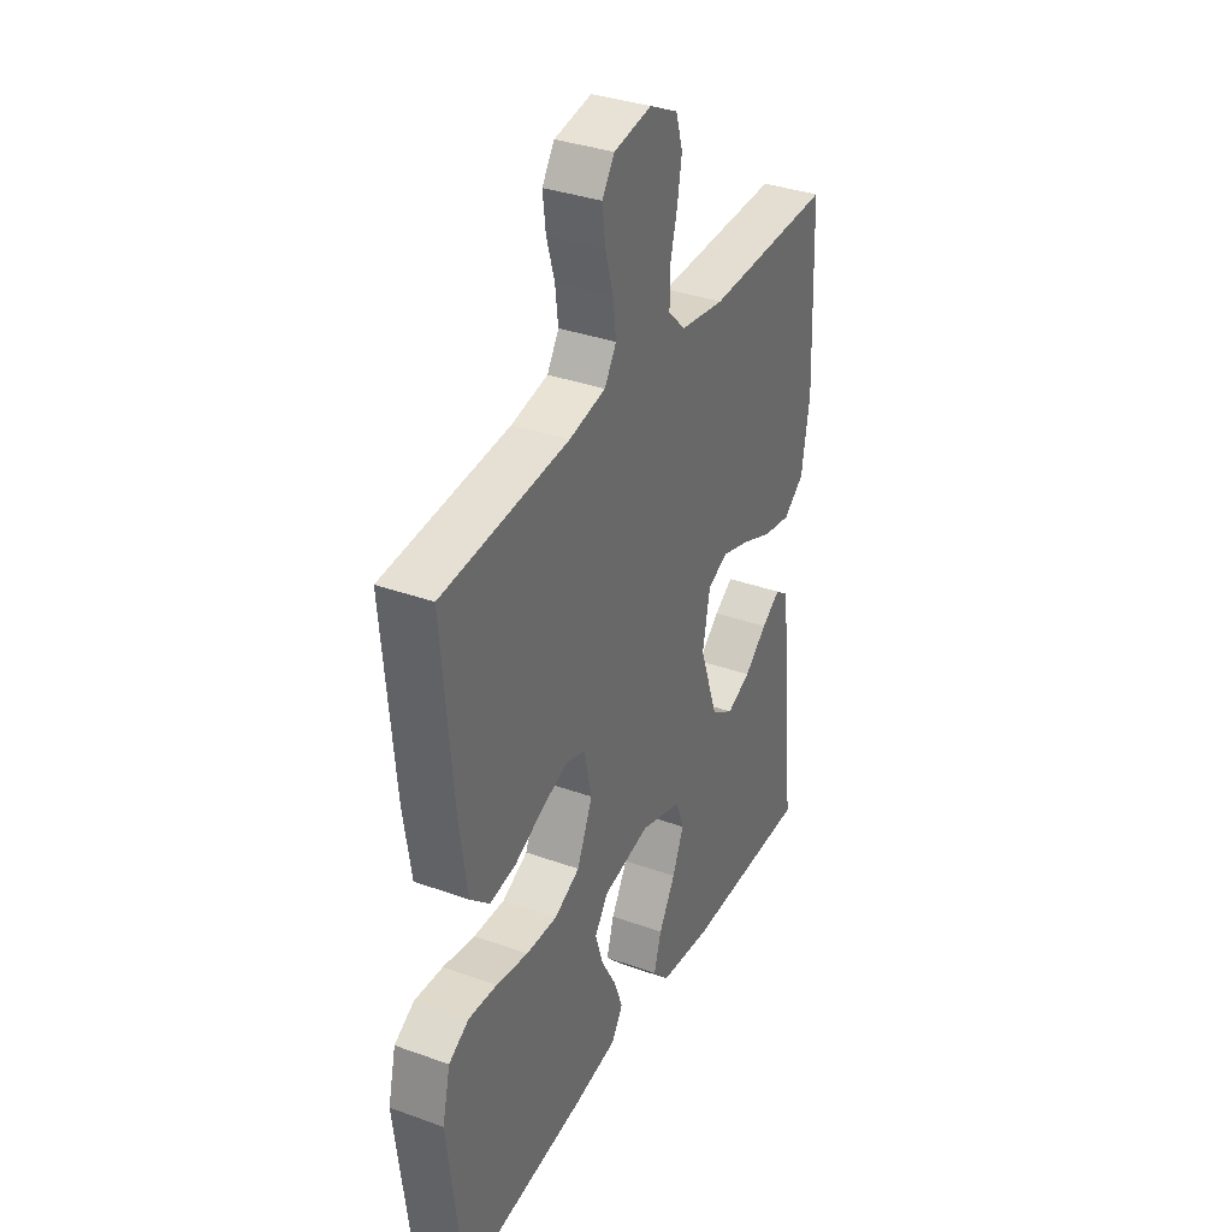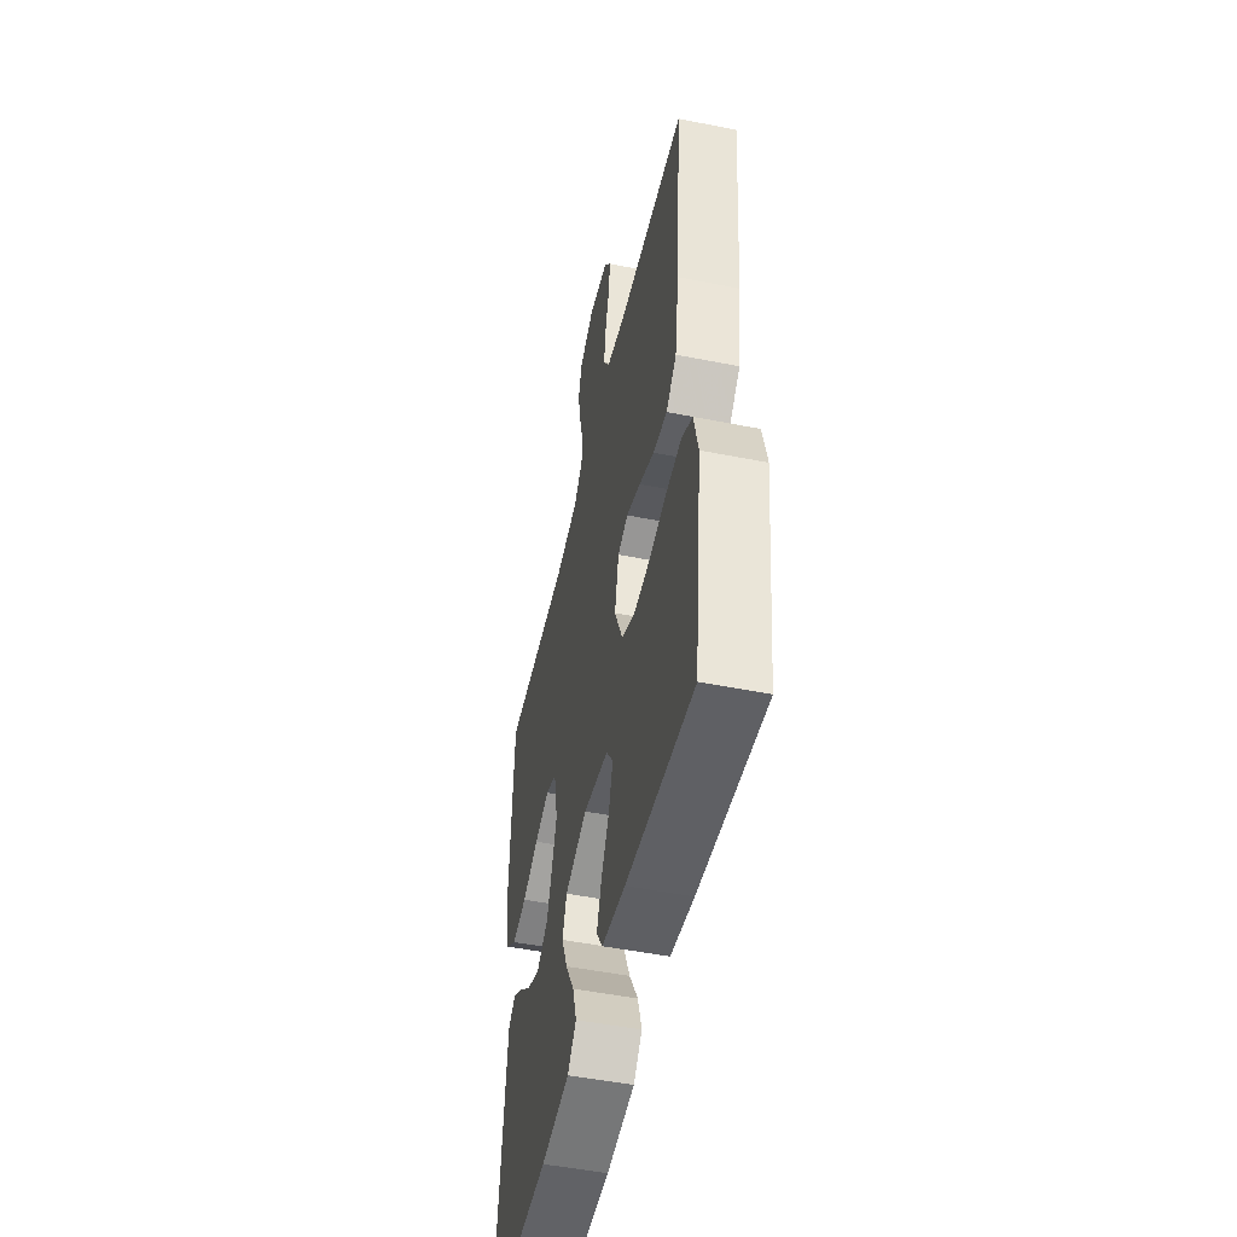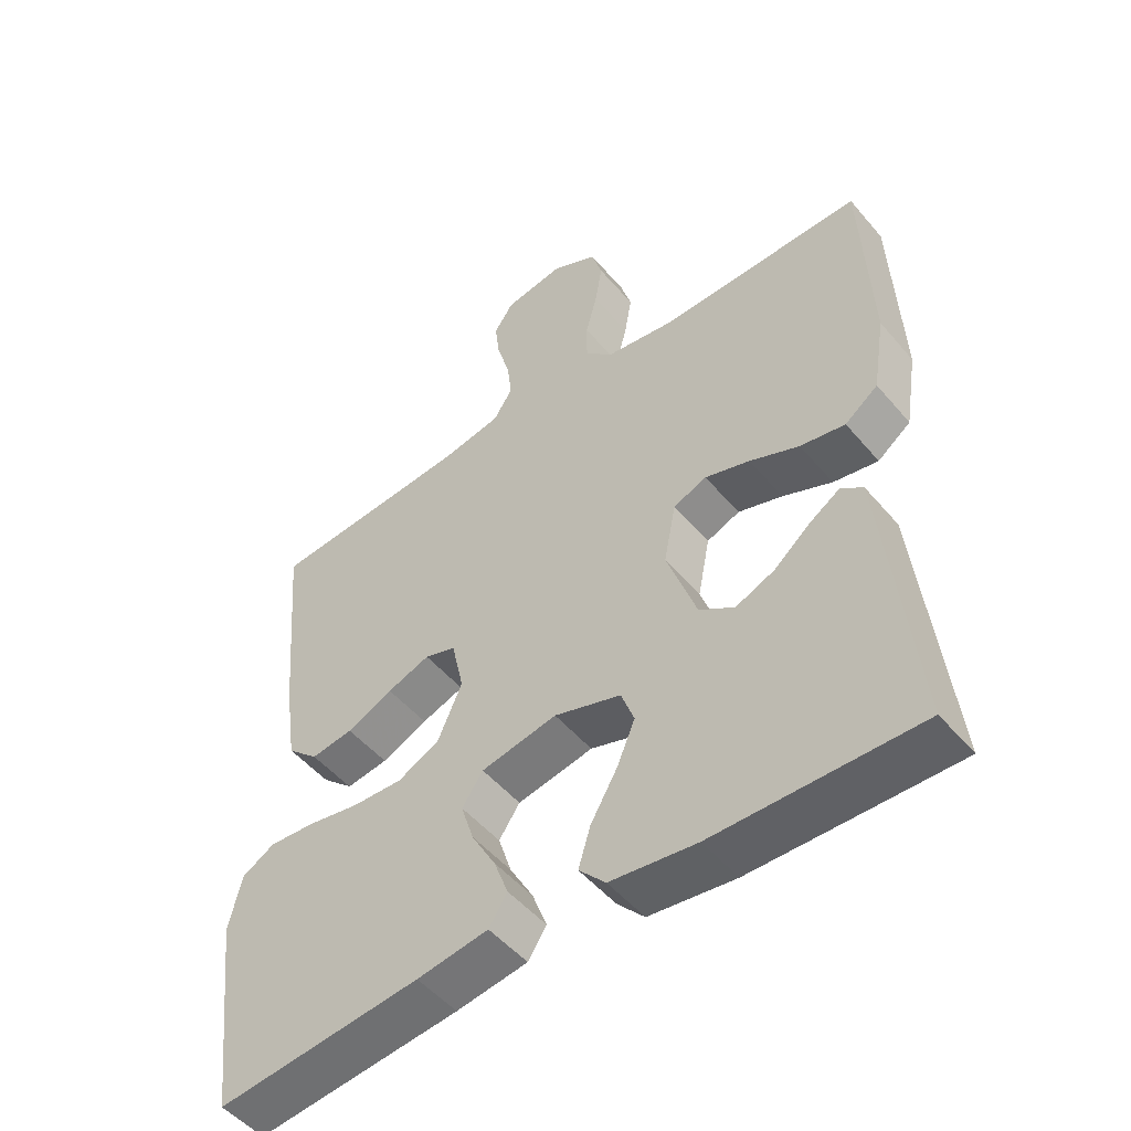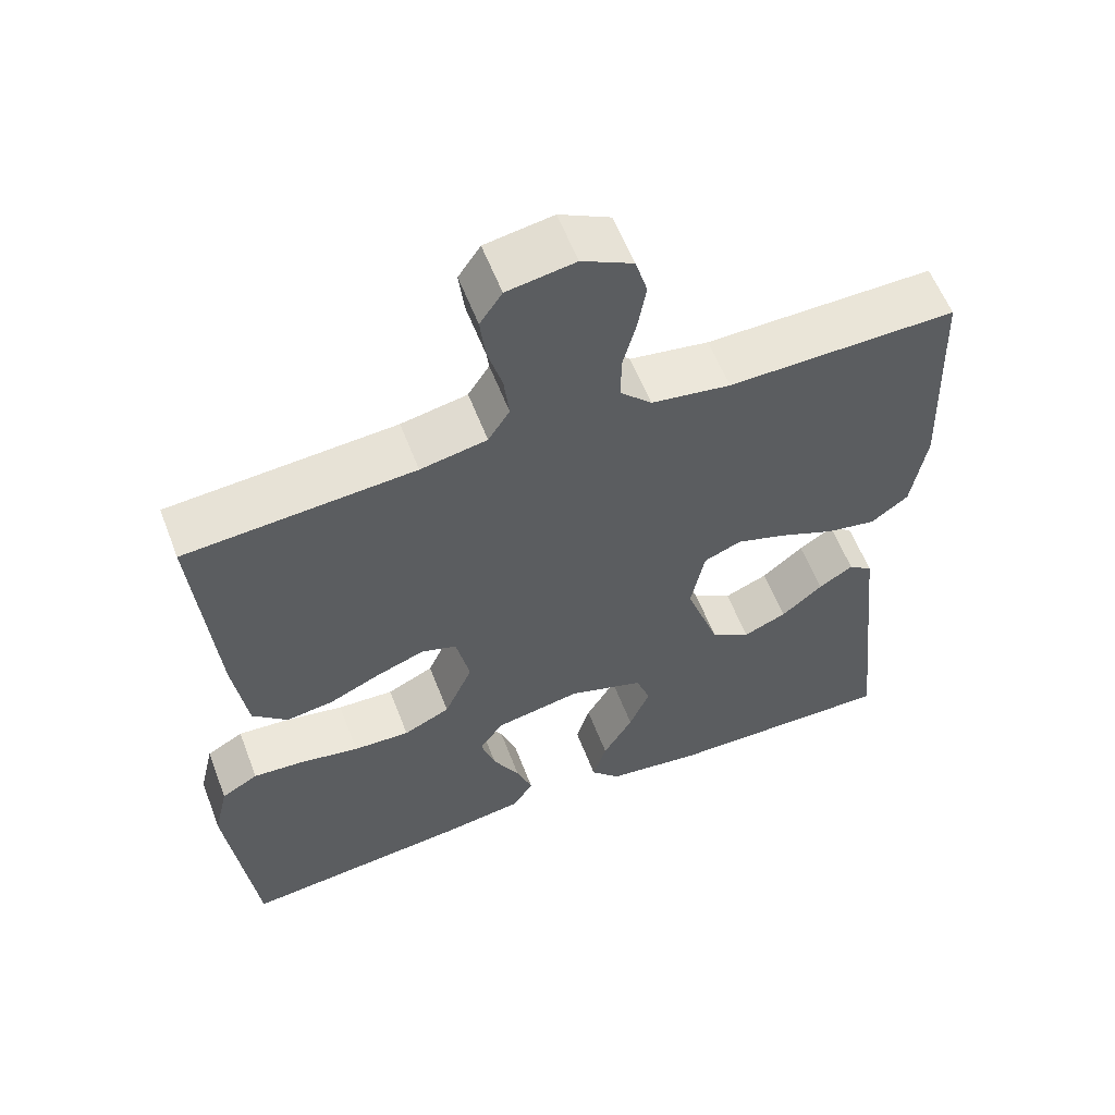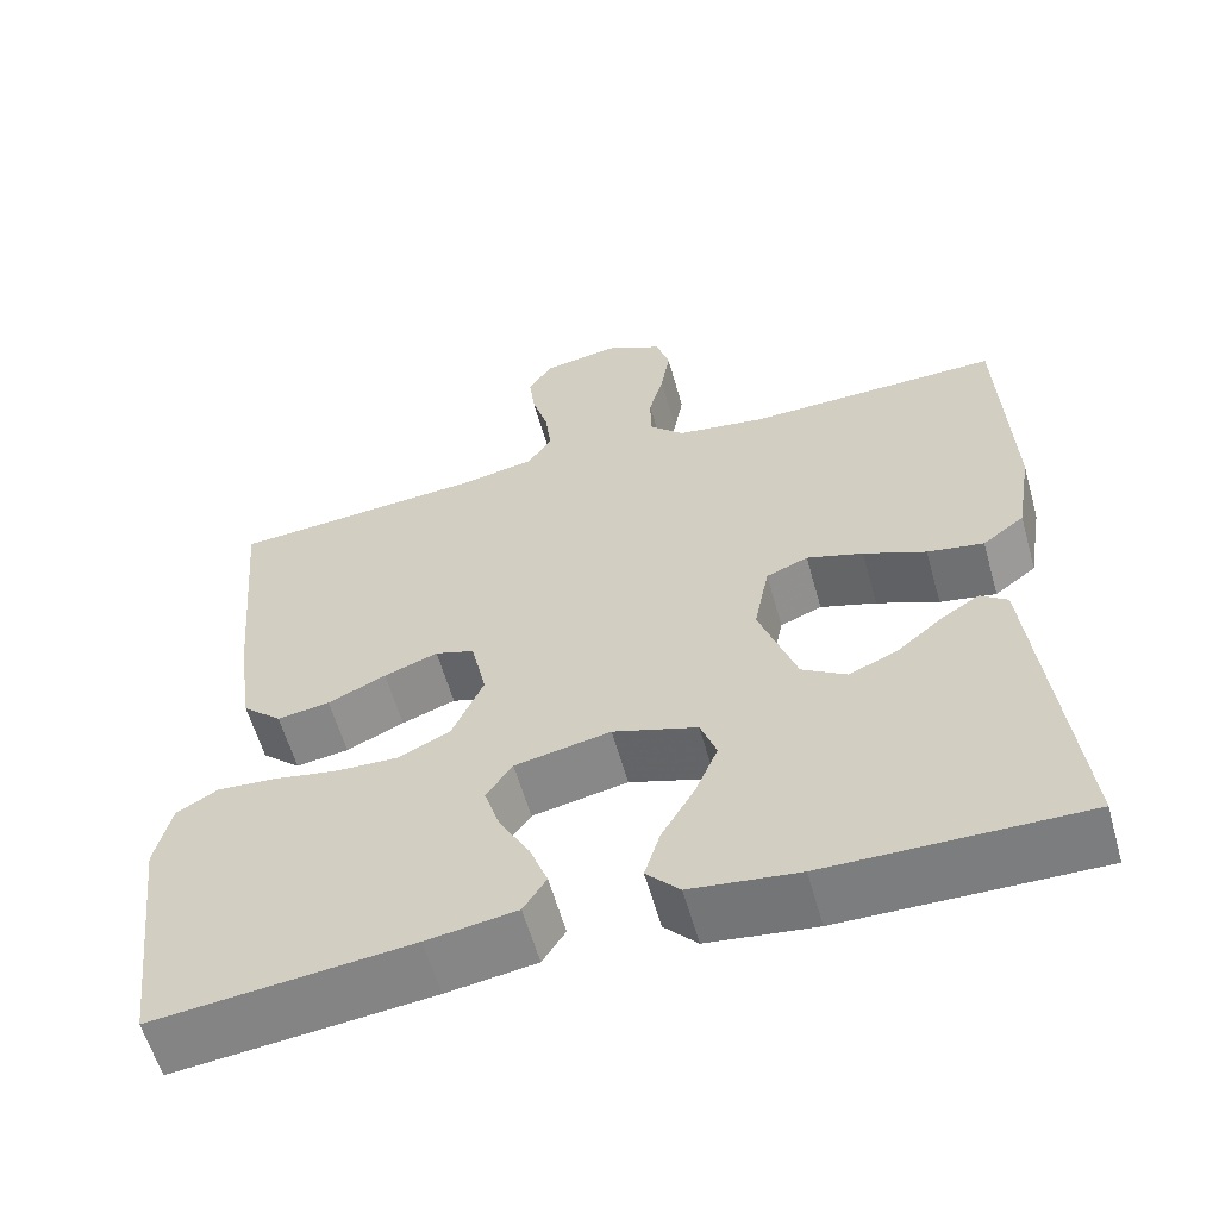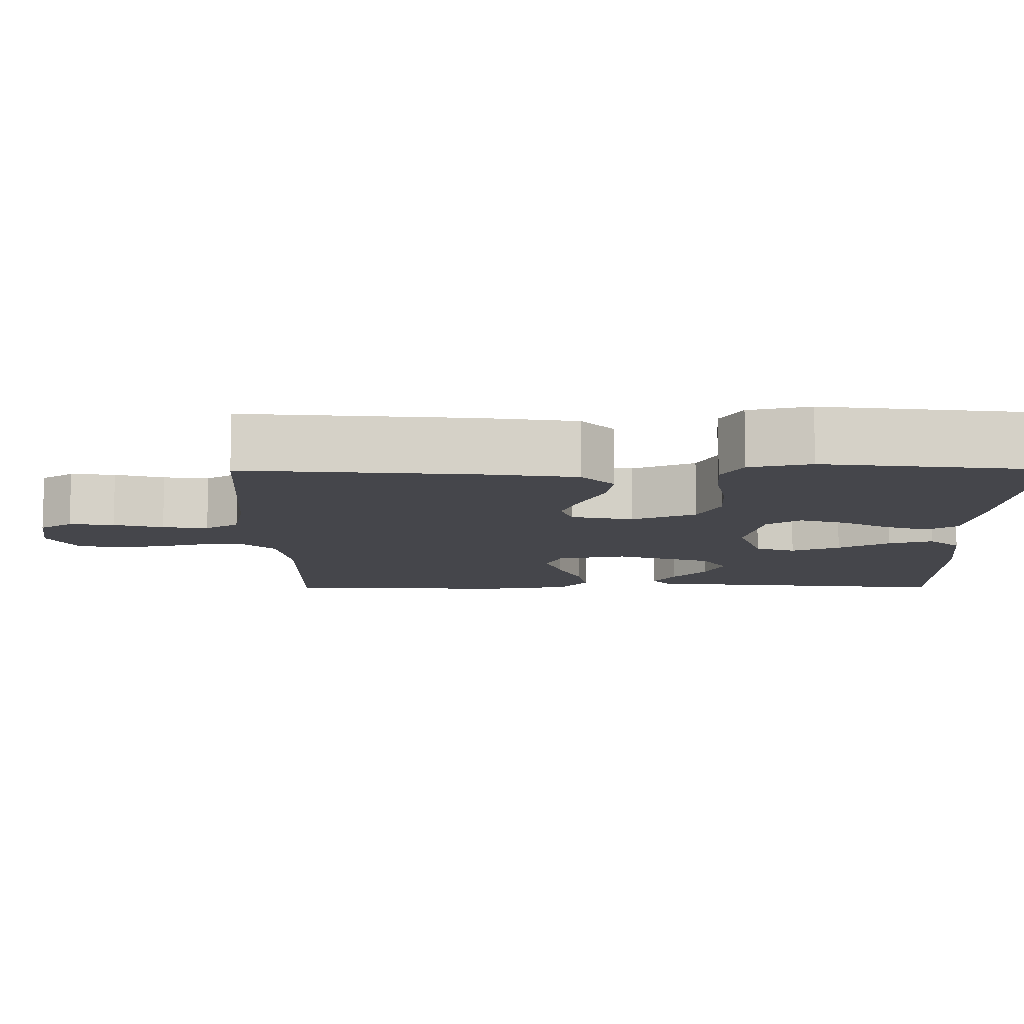
<metadata>
{"format":"obj","ext":"obj","renderer":"f3d","projection":"perspective","resolution":1024,"background":"white","views":[{"elev":35.1,"azim":115.6,"up":"+Z"},{"elev":-49.9,"azim":77.6,"up":"+Z"},{"elev":-50.7,"azim":-141.3,"up":"+Z"},{"elev":58.4,"azim":159.1,"up":"+Z"},{"elev":-59.3,"azim":-164.3,"up":"+Z"},{"elev":-10.0,"azim":90.3,"up":"+Y"}]}
</metadata>
<code>
v 0.5 0.07 0.5
v 0.474 0.07 0.2
v 0.456 0.07 0.076
v 0.41 0.07 0.034
v 0.348 0.07 0.043
v 0.28 0.07 0.074
v 0.217 0.07 0.097
v 0.171 0.07 0.082
v 0.153 0.07 0
v 0.19 0.07 -0.084
v 0.251 0.07 -0.113
v 0.325 0.07 -0.11
v 0.401 0.07 -0.096
v 0.469 0.07 -0.091
v 0.517 0.07 -0.119
v 0.536 0.07 -0.2
v 0.5 0.07 -0.5
v 0.2 0.07 -0.468
v 0.095 0.07 -0.452
v 0.068 0.07 -0.41
v 0.089 0.07 -0.353
v 0.124 0.07 -0.29
v 0.143 0.07 -0.23
v 0.112 0.07 -0.185
v 0 0.07 -0.163
v -0.099 0.07 -0.195
v -0.118 0.07 -0.248
v -0.091 0.07 -0.312
v -0.052 0.07 -0.379
v -0.034 0.07 -0.438
v -0.073 0.07 -0.48
v -0.2 0.07 -0.496
v -0.5 0.07 -0.5
v -0.468 0.07 -0.2
v -0.456 0.07 -0.086
v -0.424 0.07 -0.062
v -0.379 0.07 -0.091
v -0.325 0.07 -0.136
v -0.268 0.07 -0.16
v -0.216 0.07 -0.127
v -0.172 0.07 0
v -0.19 0.07 0.091
v -0.239 0.07 0.111
v -0.305 0.07 0.09
v -0.378 0.07 0.059
v -0.444 0.07 0.047
v -0.493 0.07 0.084
v -0.512 0.07 0.2
v -0.5 0.07 0.5
v -0.2 0.07 0.494
v -0.096 0.07 0.51
v -0.055 0.07 0.551
v -0.055 0.07 0.609
v -0.072 0.07 0.674
v -0.083 0.07 0.738
v -0.067 0.07 0.792
v 0 0.07 0.826
v 0.089 0.07 0.811
v 0.118 0.07 0.768
v 0.111 0.07 0.709
v 0.092 0.07 0.644
v 0.085 0.07 0.584
v 0.113 0.07 0.54
v 0.2 0.07 0.523
v 0.5 0 0.5
v 0.474 0 0.2
v 0.456 0 0.076
v 0.41 0 0.034
v 0.348 0 0.043
v 0.28 0 0.074
v 0.217 0 0.097
v 0.171 0 0.082
v 0.153 0 0
v 0.19 0 -0.084
v 0.251 0 -0.113
v 0.325 0 -0.11
v 0.401 0 -0.096
v 0.469 0 -0.091
v 0.517 0 -0.119
v 0.536 0 -0.2
v 0.5 0 -0.5
v 0.2 0 -0.468
v 0.095 0 -0.452
v 0.068 0 -0.41
v 0.089 0 -0.353
v 0.124 0 -0.29
v 0.143 0 -0.23
v 0.112 0 -0.185
v 0 0 -0.163
v -0.099 0 -0.195
v -0.118 0 -0.248
v -0.091 0 -0.312
v -0.052 0 -0.379
v -0.034 0 -0.438
v -0.073 0 -0.48
v -0.2 0 -0.496
v -0.5 0 -0.5
v -0.468 0 -0.2
v -0.456 0 -0.086
v -0.424 0 -0.062
v -0.379 0 -0.091
v -0.325 0 -0.136
v -0.268 0 -0.16
v -0.216 0 -0.127
v -0.172 0 0
v -0.19 0 0.091
v -0.239 0 0.111
v -0.305 0 0.09
v -0.378 0 0.059
v -0.444 0 0.047
v -0.493 0 0.084
v -0.512 0 0.2
v -0.5 0 0.5
v -0.2 0 0.494
v -0.096 0 0.51
v -0.055 0 0.551
v -0.055 0 0.609
v -0.072 0 0.674
v -0.083 0 0.738
v -0.067 0 0.792
v 0 0 0.826
v 0.089 0 0.811
v 0.118 0 0.768
v 0.111 0 0.709
v 0.092 0 0.644
v 0.085 0 0.584
v 0.113 0 0.54
v 0.2 0 0.523
f 59 60 61
f 58 59 61
f 57 58 61
f 56 57 61
f 55 56 61
f 54 55 61
f 53 54 61
f 52 53 61 62
f 51 52 62 63
f 48 49 50
f 47 48 50
f 46 47 50
f 45 46 50
f 44 45 50
f 51 63 64
f 50 51 64
f 44 50 64
f 43 44 64
f 36 37 38
f 35 36 38
f 34 35 38
f 34 38 39
f 33 34 39
f 32 33 39
f 31 32 39
f 30 31 39
f 29 30 39
f 28 29 39
f 27 28 39 40
f 20 21 22
f 19 20 22
f 18 19 22
f 17 18 22
f 16 17 22
f 15 16 22
f 14 15 22
f 13 14 22
f 12 13 22
f 11 12 22 23
f 10 11 23 24
f 4 5 6
f 3 4 6
f 2 3 6
f 1 2 6
f 64 1 6
f 64 6 7
f 64 7 8
f 43 64 8
f 42 43 8
f 41 42 8 9
f 26 27 40 41
f 41 9 10
f 26 41 10
f 25 26 10
f 10 24 25
f 125 124 123
f 125 123 122
f 125 122 121
f 125 121 120
f 125 120 119
f 125 119 118
f 125 118 117
f 126 125 117 116
f 127 126 116 115
f 114 113 112
f 114 112 111
f 114 111 110
f 114 110 109
f 114 109 108
f 128 127 115
f 128 115 114
f 128 114 108
f 128 108 107
f 102 101 100
f 102 100 99
f 102 99 98
f 103 102 98
f 103 98 97
f 103 97 96
f 103 96 95
f 103 95 94
f 103 94 93
f 103 93 92
f 104 103 92 91
f 86 85 84
f 86 84 83
f 86 83 82
f 86 82 81
f 86 81 80
f 86 80 79
f 86 79 78
f 86 78 77
f 86 77 76
f 87 86 76 75
f 88 87 75 74
f 70 69 68
f 70 68 67
f 70 67 66
f 70 66 65
f 70 65 128
f 71 70 128
f 72 71 128
f 72 128 107
f 72 107 106
f 73 72 106 105
f 105 104 91 90
f 74 73 105
f 74 105 90
f 74 90 89
f 89 88 74
f 1 65 66 2
f 2 66 67 3
f 3 67 68 4
f 4 68 69 5
f 5 69 70 6
f 6 70 71 7
f 7 71 72 8
f 8 72 73 9
f 9 73 74 10
f 10 74 75 11
f 11 75 76 12
f 12 76 77 13
f 13 77 78 14
f 14 78 79 15
f 15 79 80 16
f 16 80 81 17
f 17 81 82 18
f 18 82 83 19
f 19 83 84 20
f 20 84 85 21
f 21 85 86 22
f 22 86 87 23
f 23 87 88 24
f 24 88 89 25
f 25 89 90 26
f 26 90 91 27
f 27 91 92 28
f 28 92 93 29
f 29 93 94 30
f 30 94 95 31
f 31 95 96 32
f 32 96 97 33
f 33 97 98 34
f 34 98 99 35
f 35 99 100 36
f 36 100 101 37
f 37 101 102 38
f 38 102 103 39
f 39 103 104 40
f 40 104 105 41
f 41 105 106 42
f 42 106 107 43
f 43 107 108 44
f 44 108 109 45
f 45 109 110 46
f 46 110 111 47
f 47 111 112 48
f 48 112 113 49
f 49 113 114 50
f 50 114 115 51
f 51 115 116 52
f 52 116 117 53
f 53 117 118 54
f 54 118 119 55
f 55 119 120 56
f 56 120 121 57
f 57 121 122 58
f 58 122 123 59
f 59 123 124 60
f 60 124 125 61
f 61 125 126 62
f 62 126 127 63
f 63 127 128 64
f 64 128 65 1

</code>
